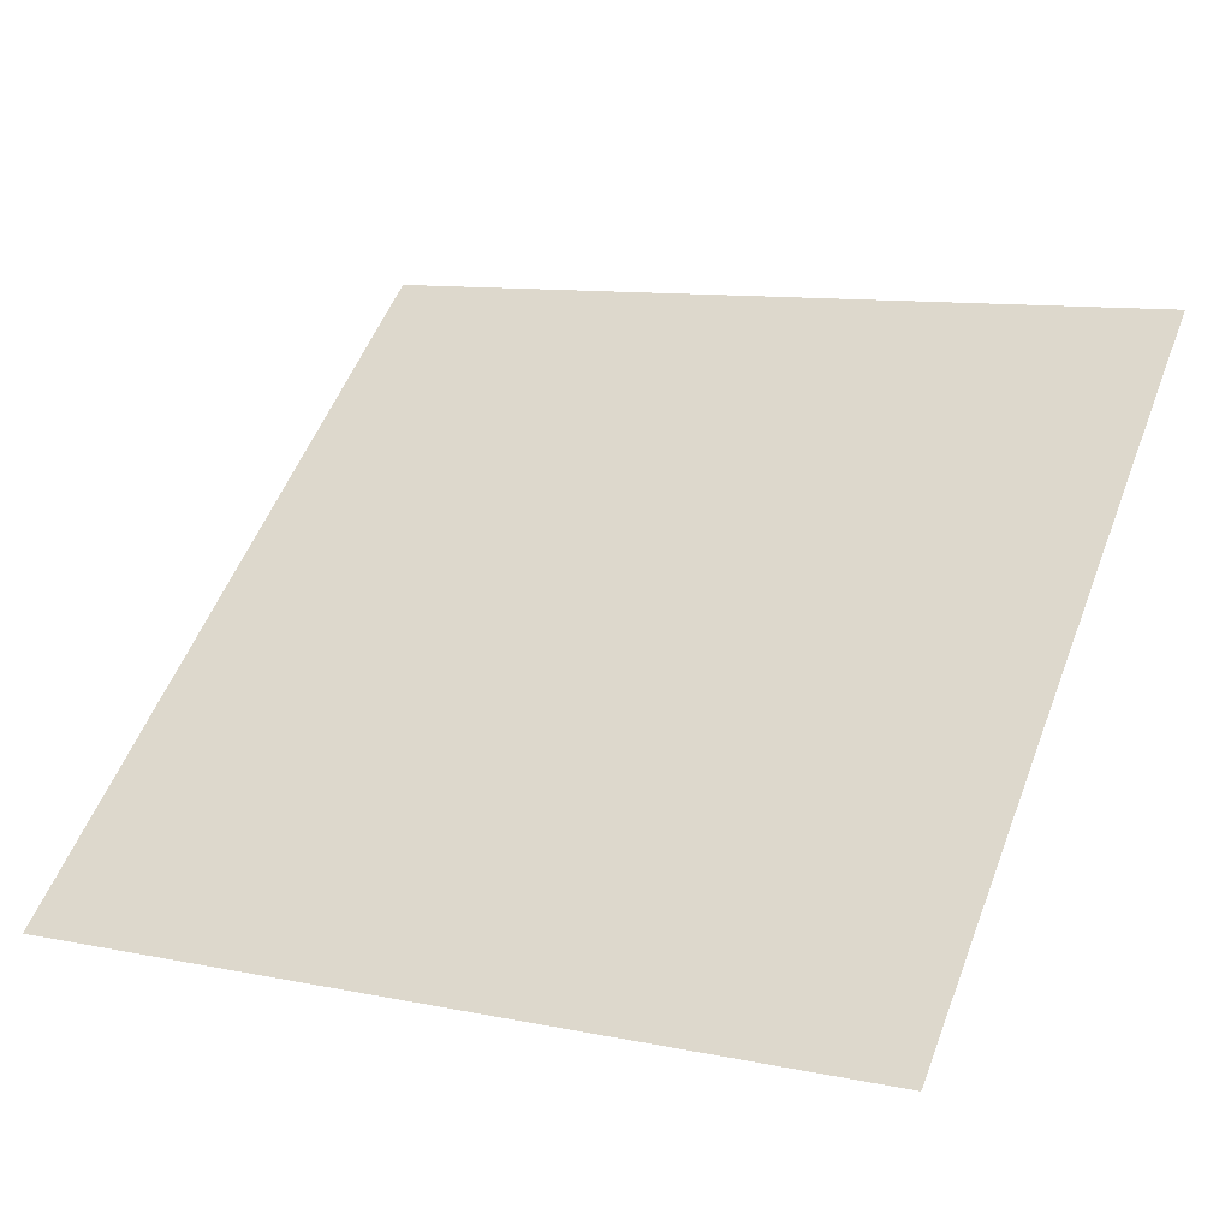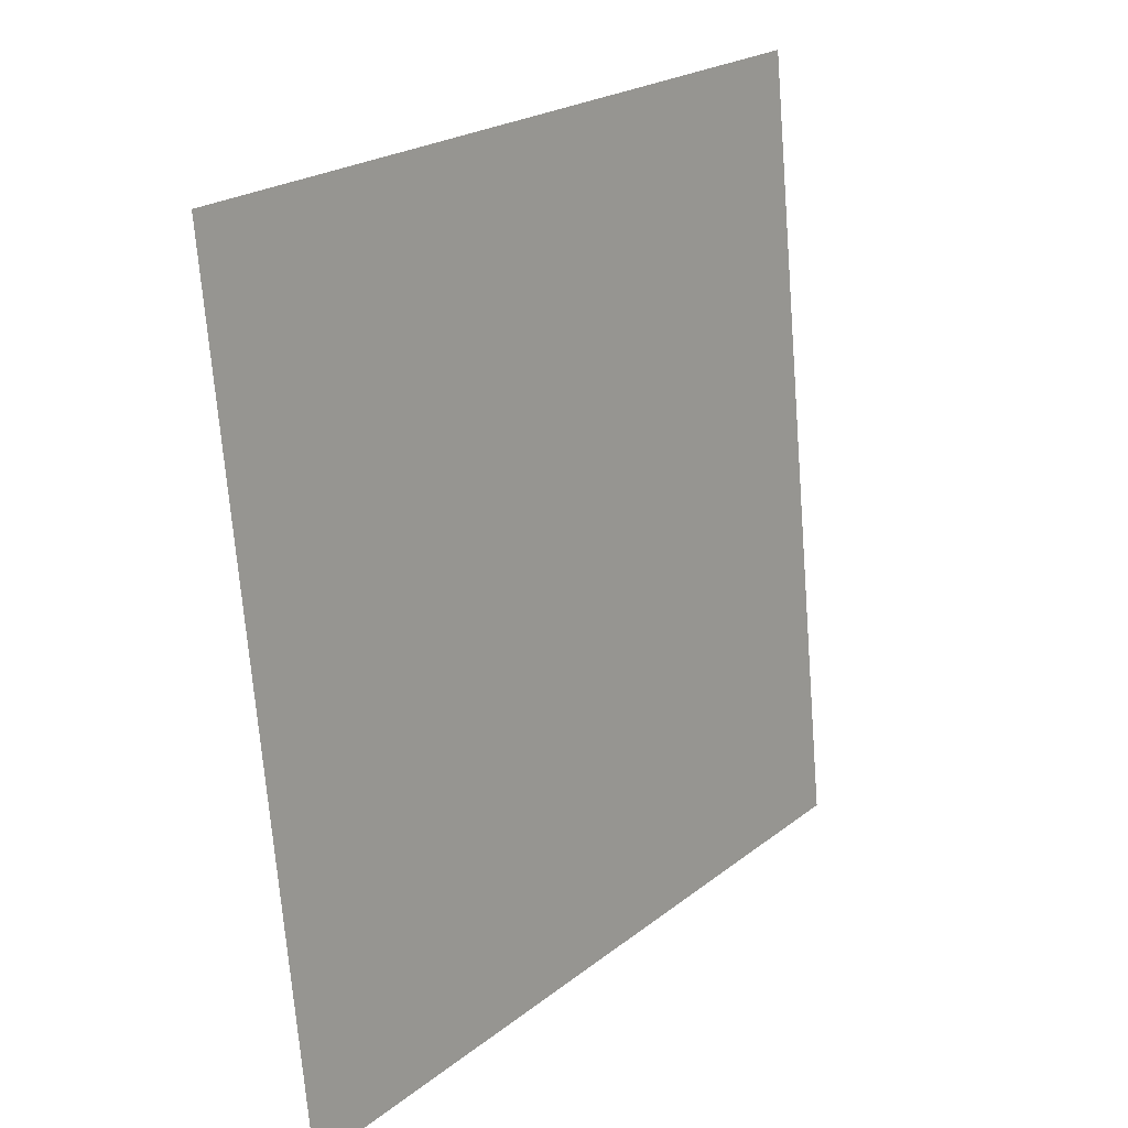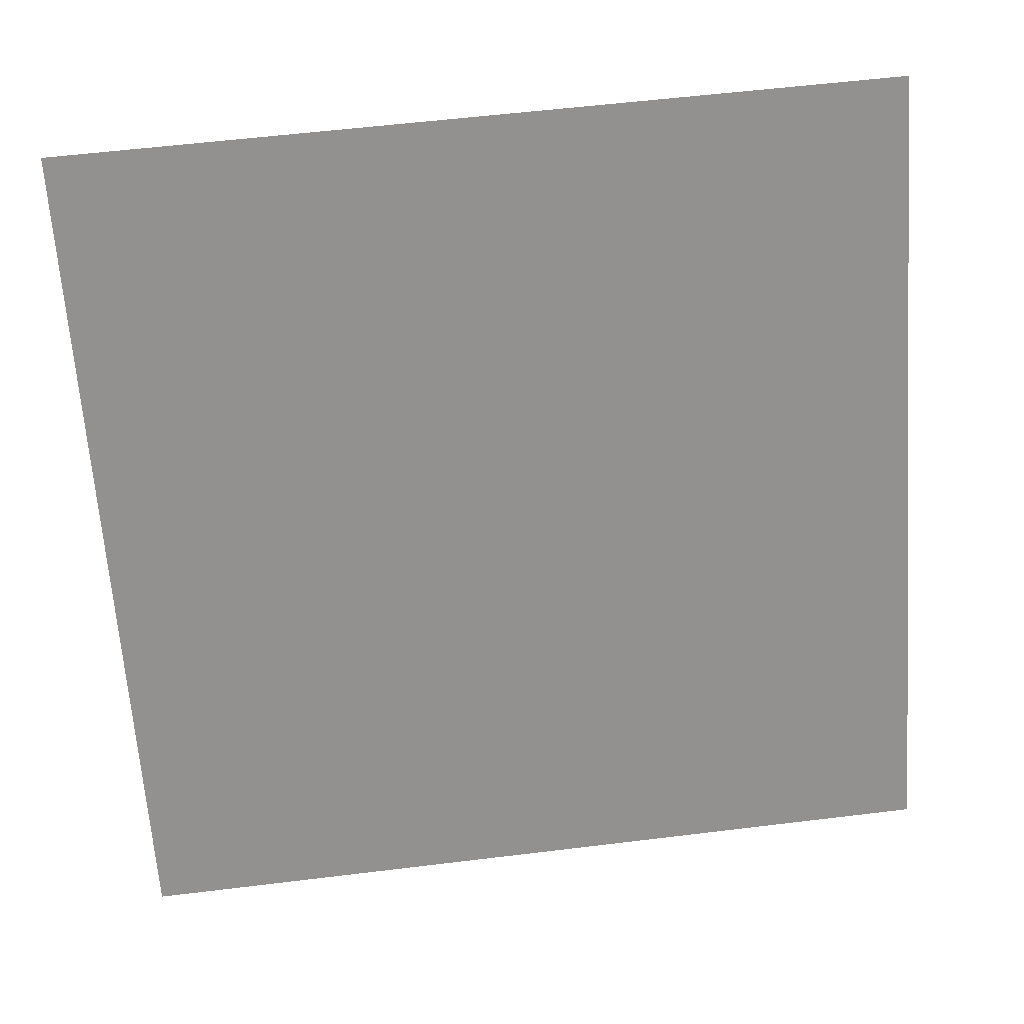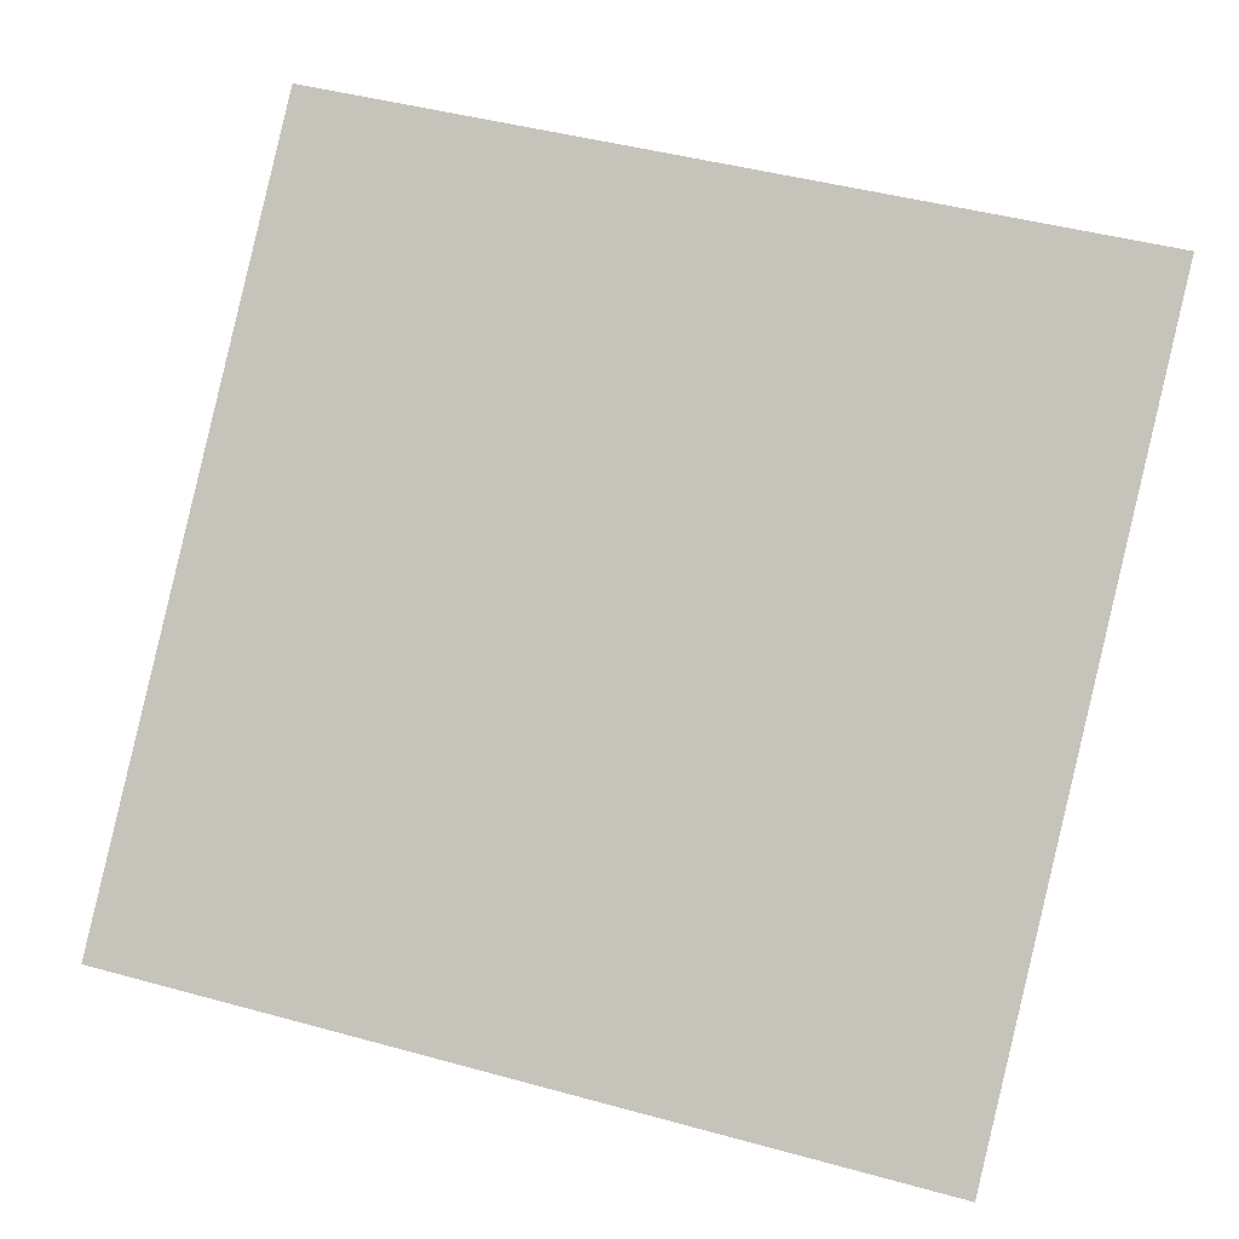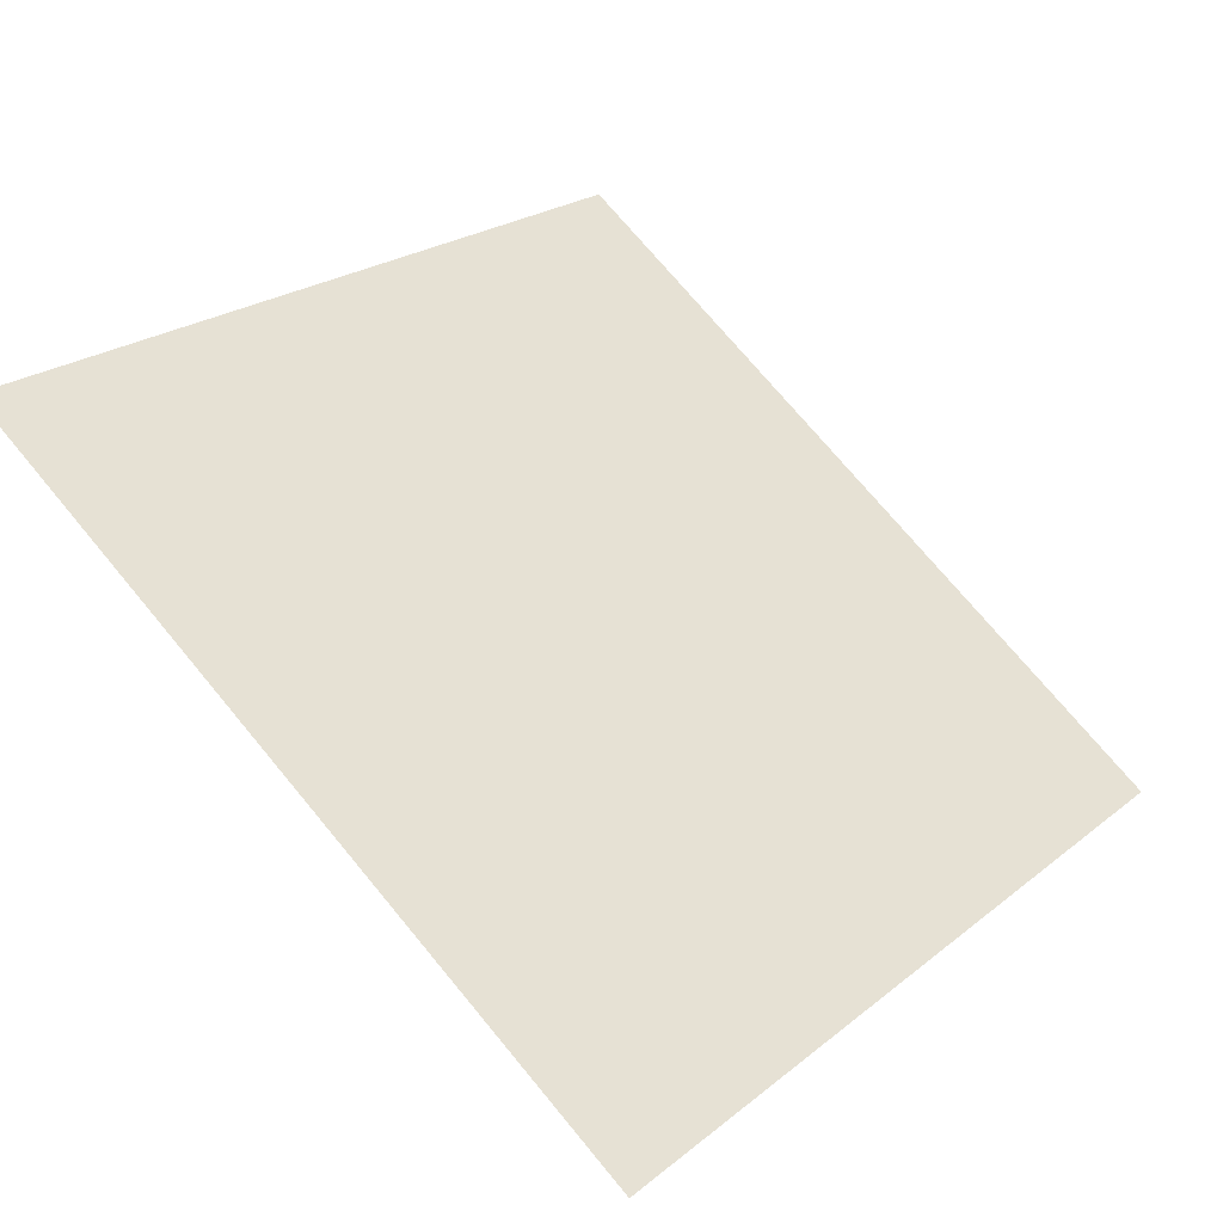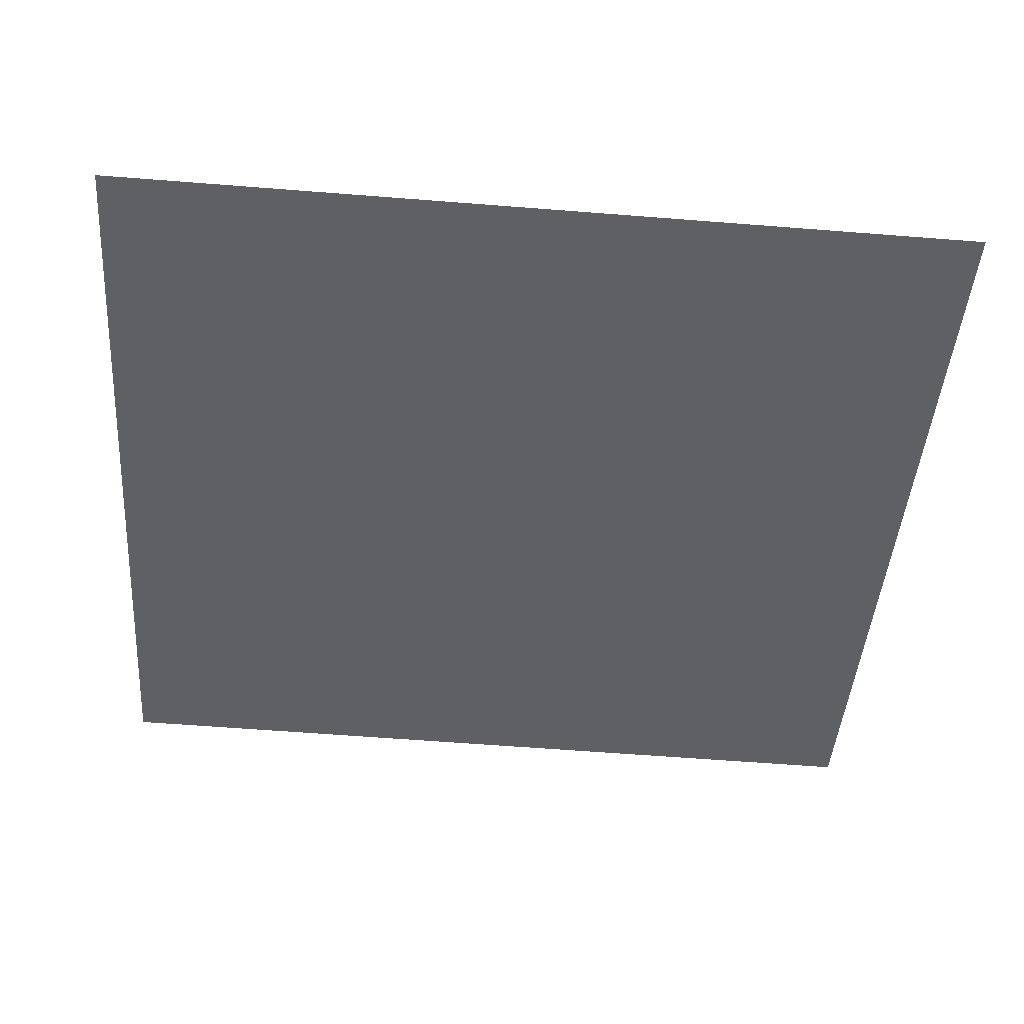
<metadata>
{"format":"obj","ext":"obj","renderer":"f3d","projection":"perspective","resolution":1024,"background":"white","views":[{"elev":13.7,"azim":-152.5,"up":"+Y"},{"elev":-71.8,"azim":93.2,"up":"+Z"},{"elev":61.4,"azim":-8.6,"up":"+Z"},{"elev":50.6,"azim":-162.1,"up":"+Y"},{"elev":72.2,"azim":50.7,"up":"+Y"},{"elev":-79.7,"azim":176.2,"up":"+Y"}]}
</metadata>
<code>
v 0.2037 1.005 0.8049
v 0.1972 1.005 0.805
v 0.1973 1.009 0.8102
v 0.2038 1.009 0.8102
f 4 3 2 1

</code>
